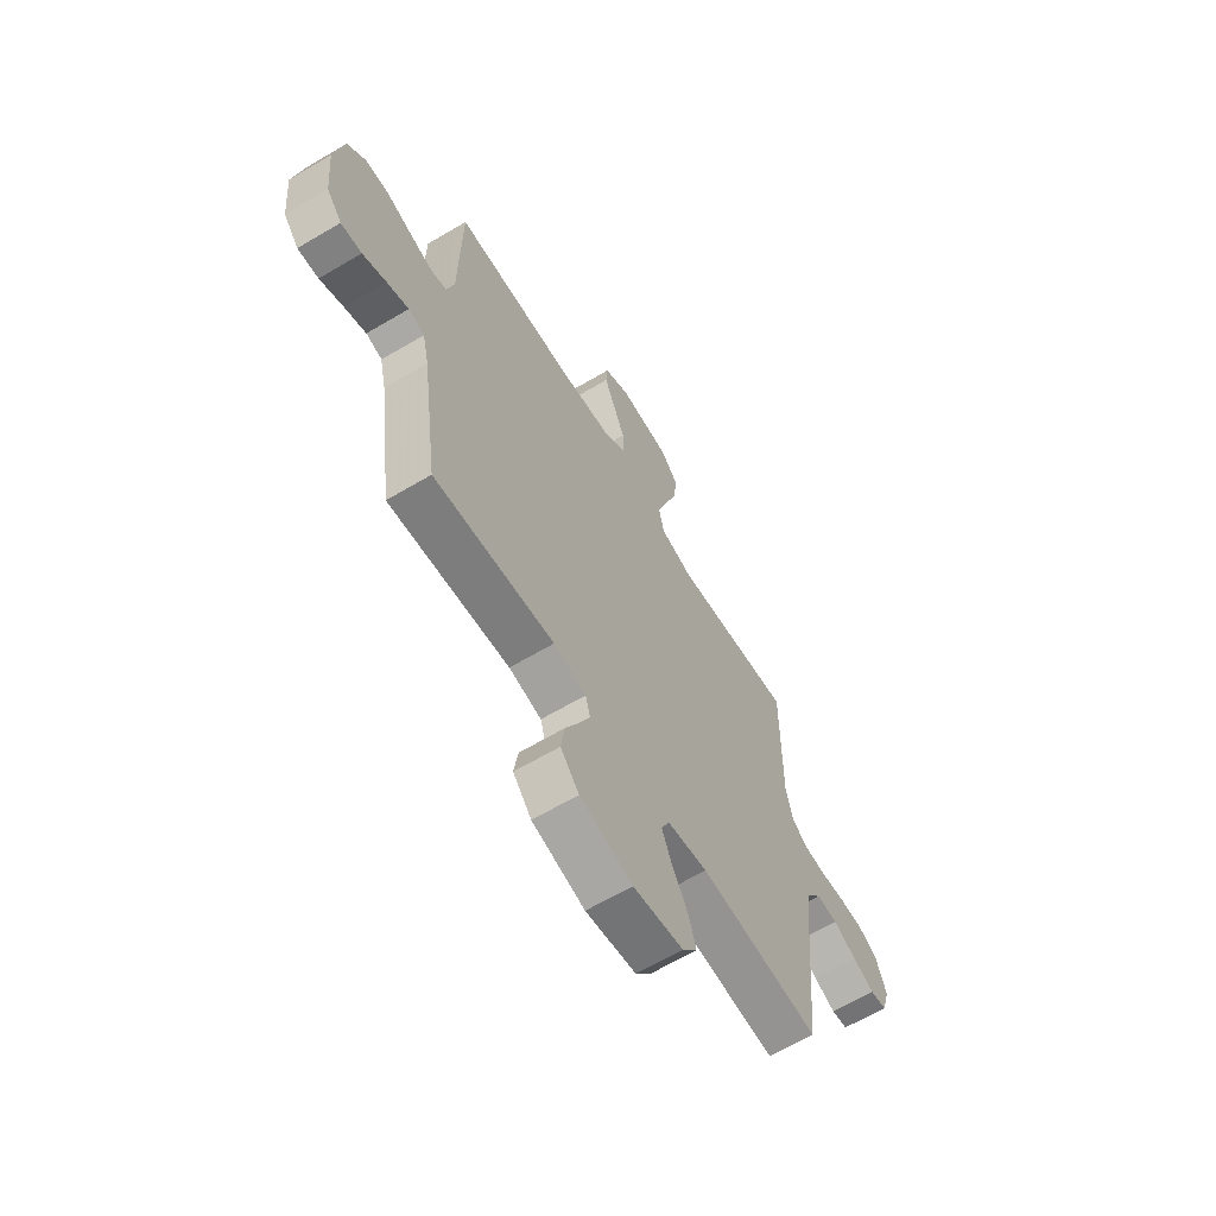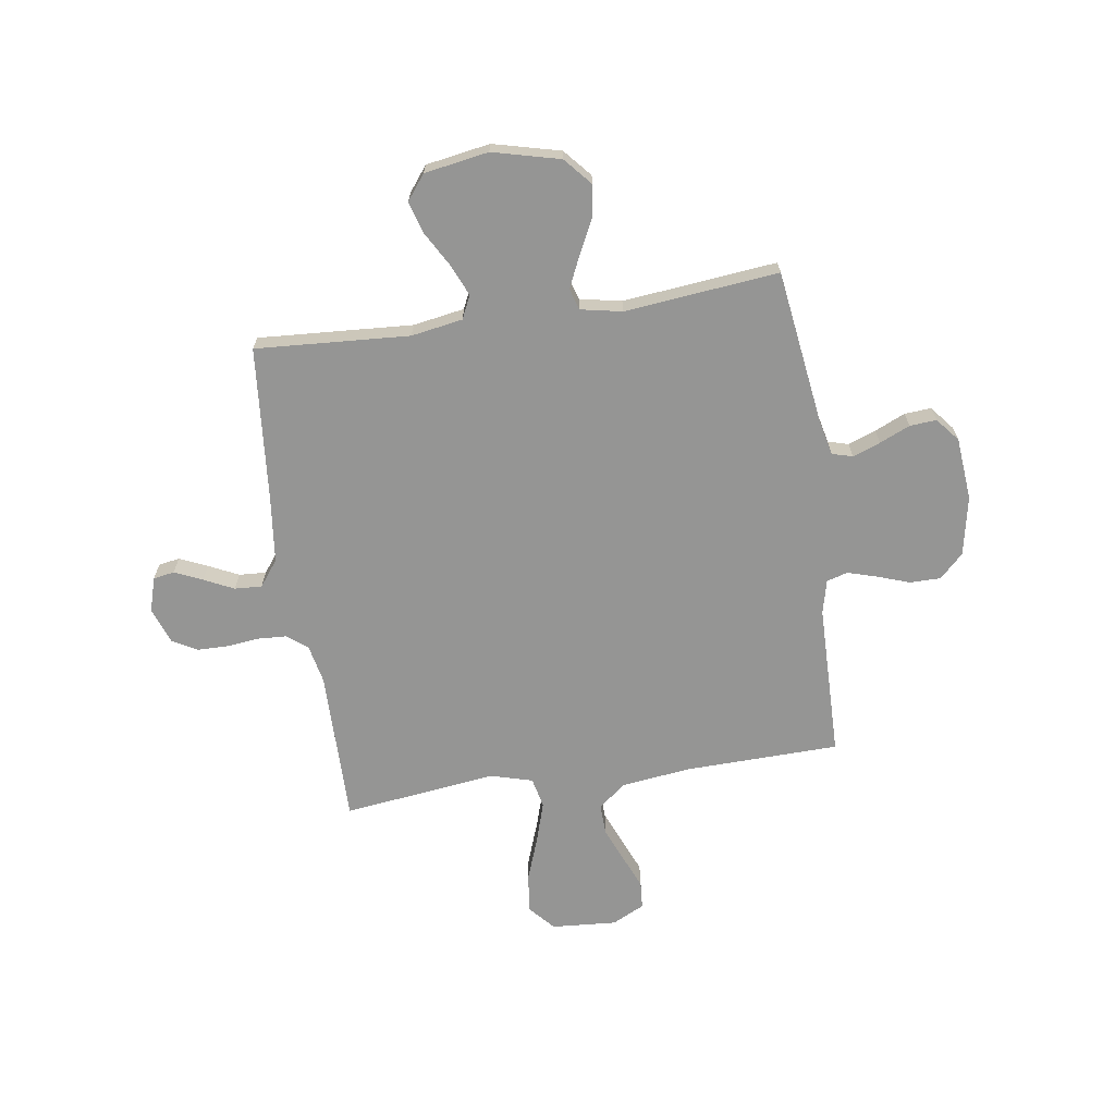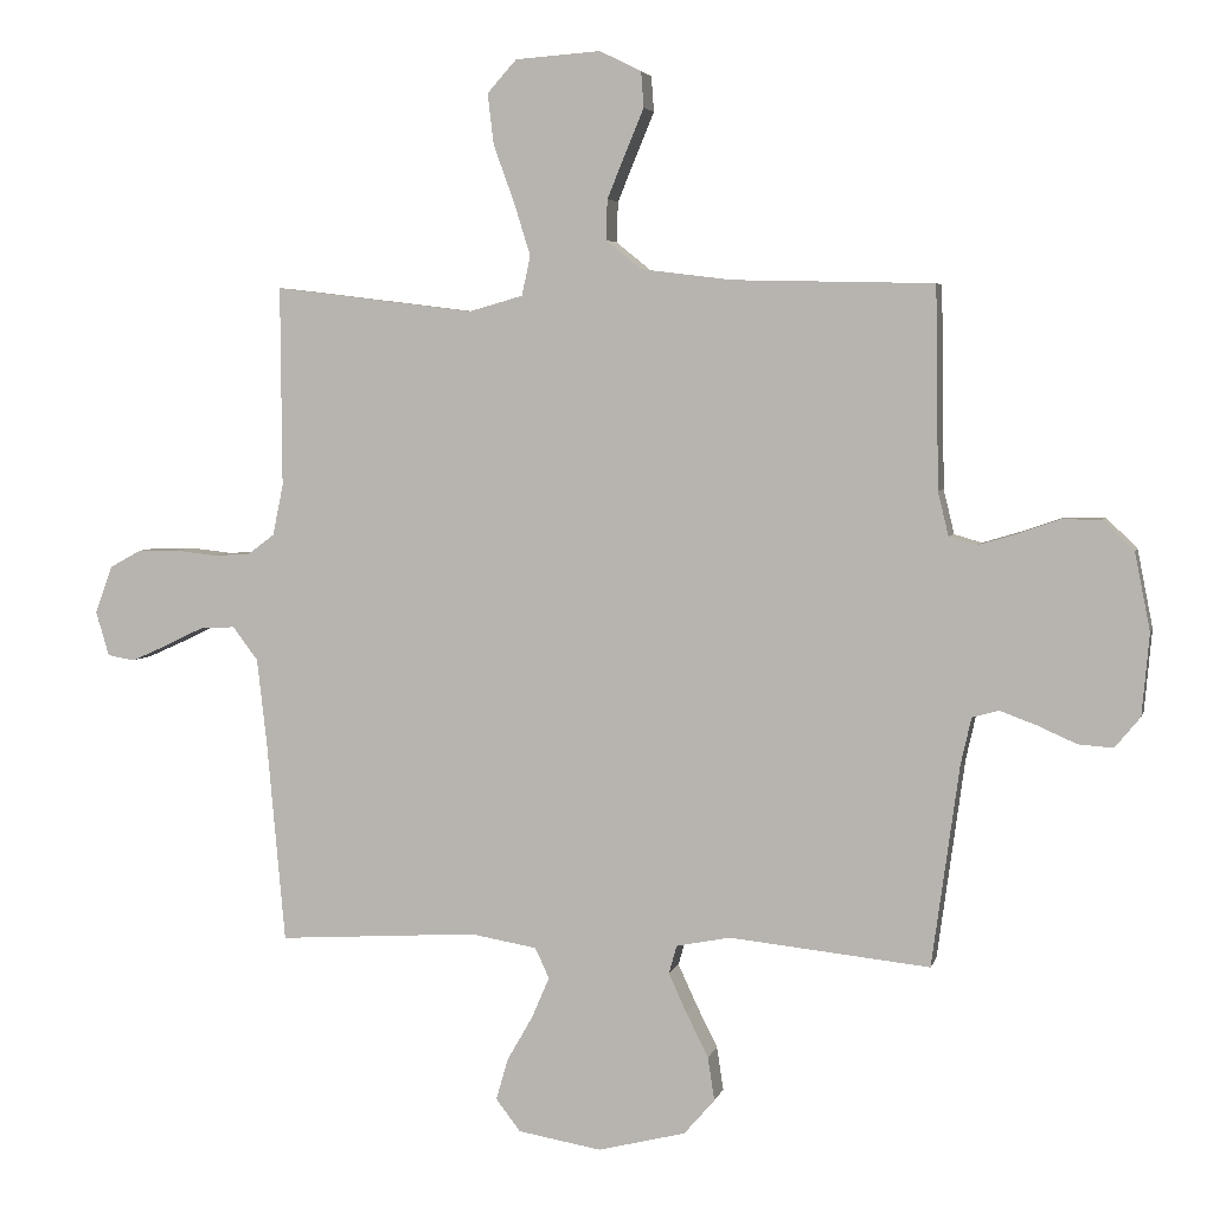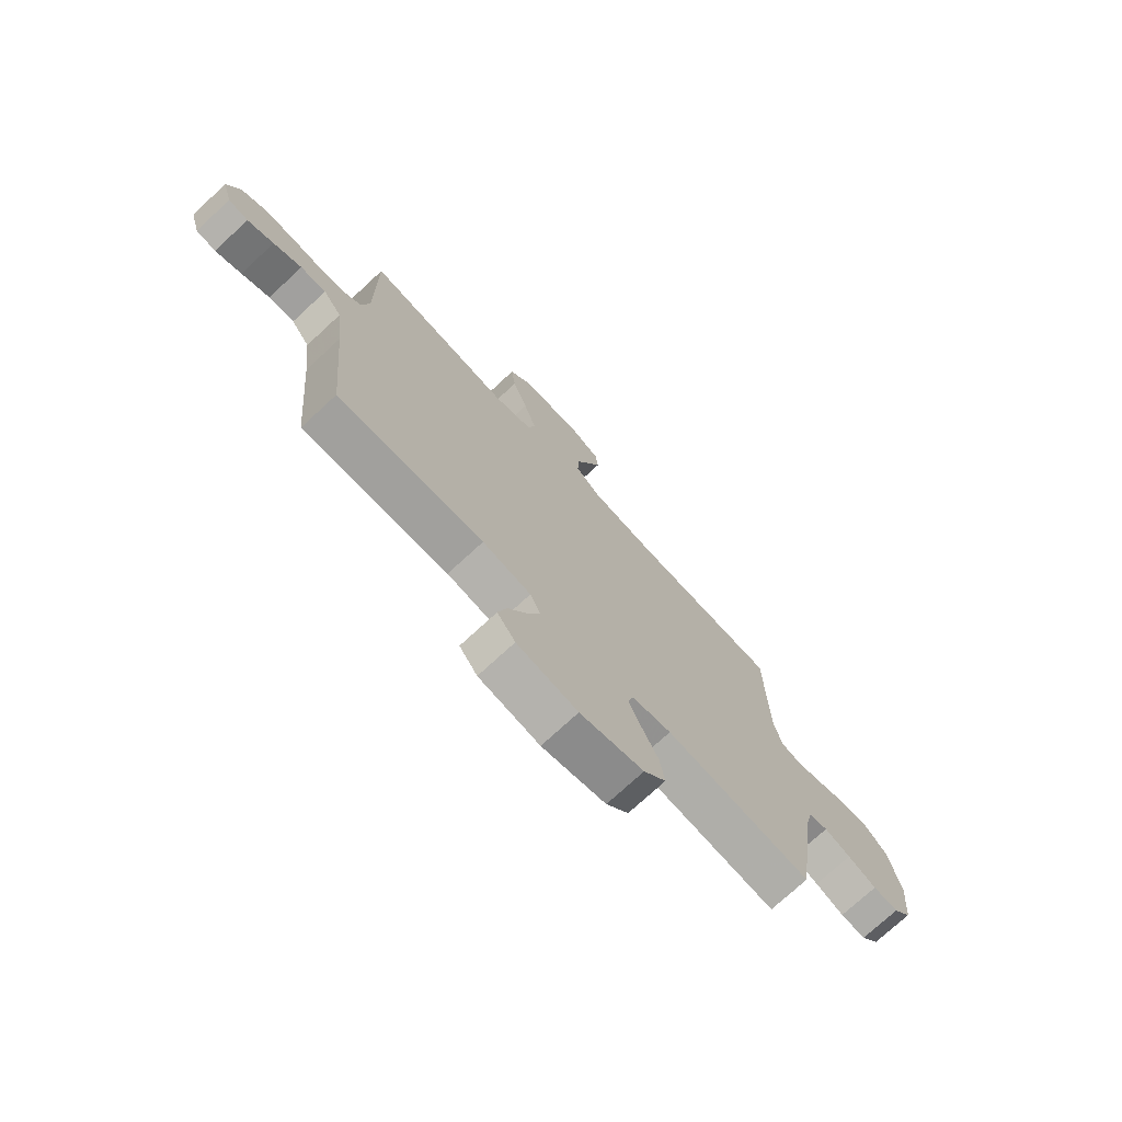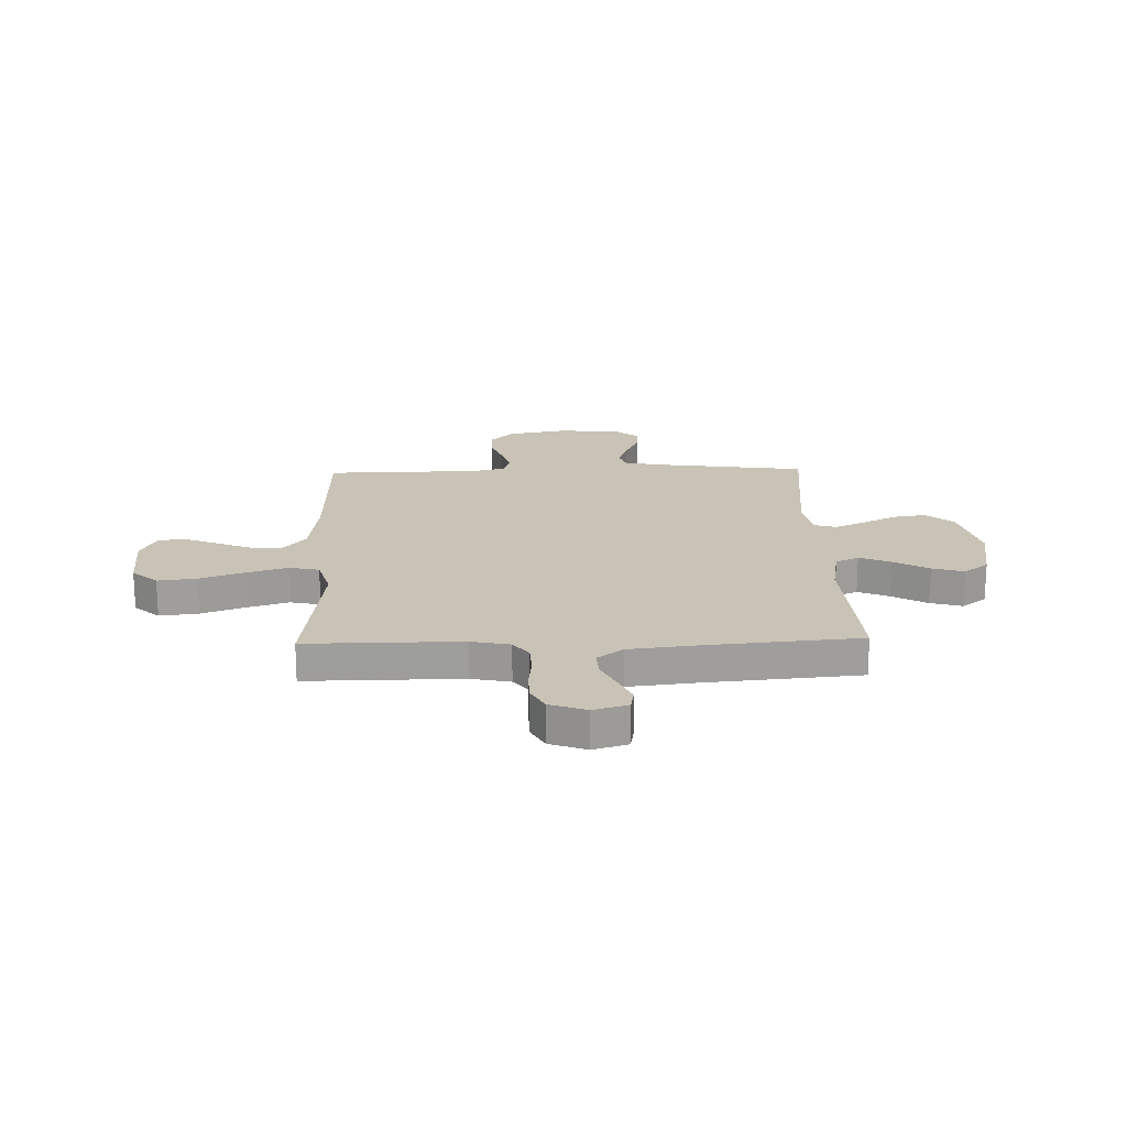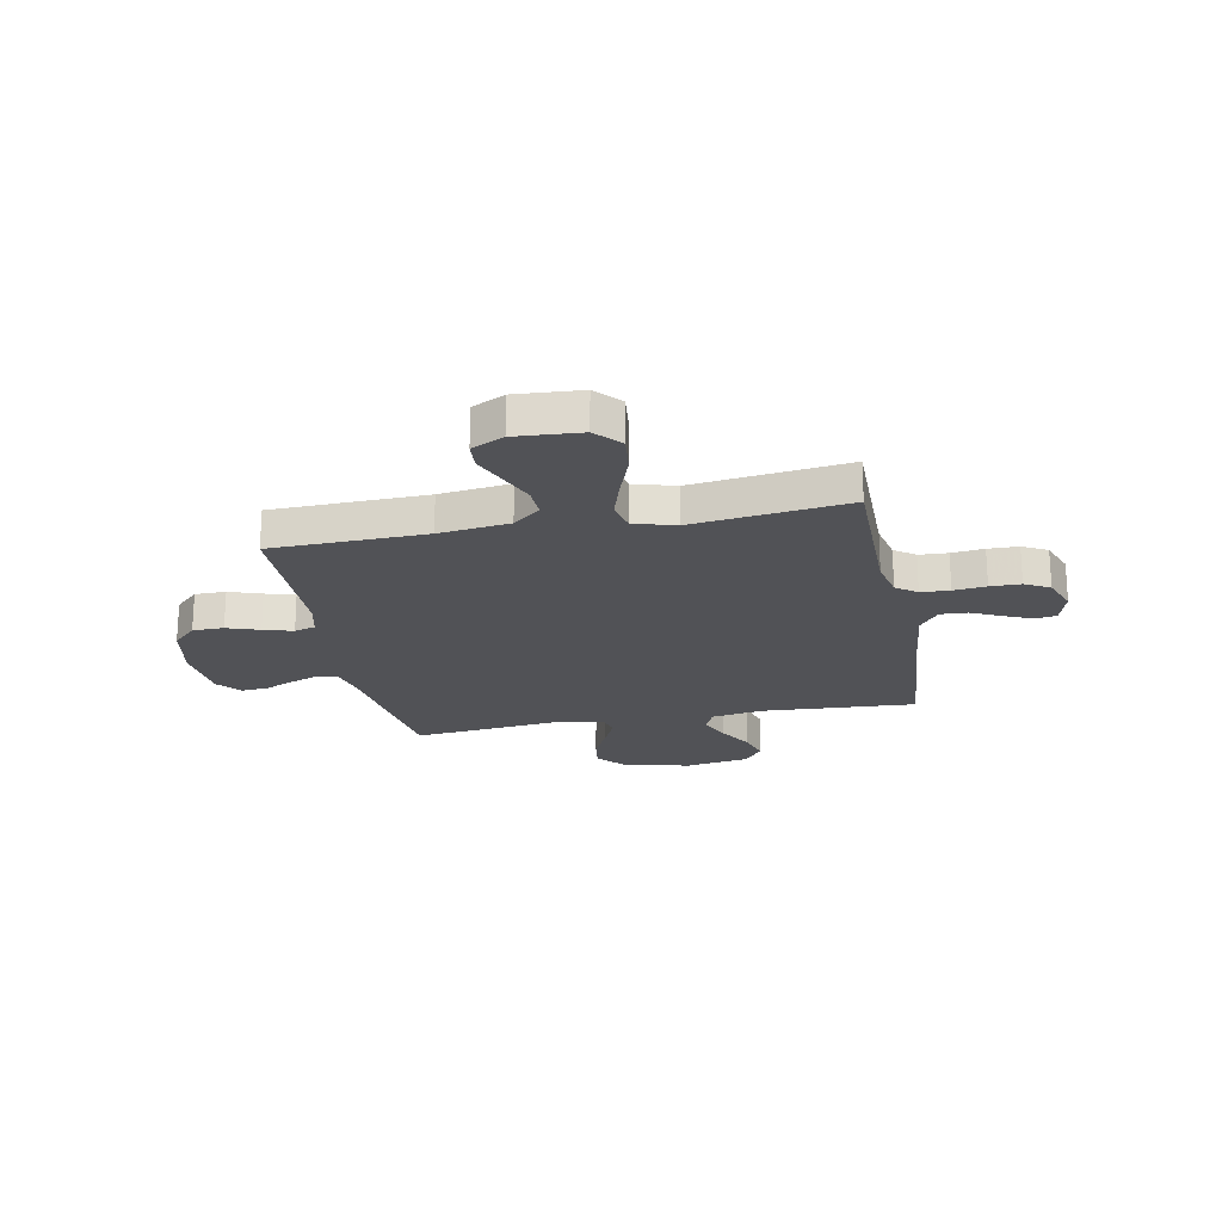
<metadata>
{"format":"obj","ext":"obj","renderer":"f3d","projection":"perspective","resolution":1024,"background":"white","views":[{"elev":-63.9,"azim":-59.1,"up":"+Z"},{"elev":-67.4,"azim":-171.5,"up":"+Y"},{"elev":4.4,"azim":-166.7,"up":"+Z"},{"elev":-74.0,"azim":132.8,"up":"+Z"},{"elev":19.5,"azim":88.4,"up":"+Y"},{"elev":-21.2,"azim":11.2,"up":"+Y"}]}
</metadata>
<code>
v 0.5 0.07 -0.5
v 0.2 0.07 -0.481
v 0.1 0.07 -0.498
v 0.079 0.07 -0.543
v 0.105 0.07 -0.604
v 0.144 0.07 -0.672
v 0.162 0.07 -0.734
v 0.125 0.07 -0.782
v 0 0.07 -0.803
v -0.131 0.07 -0.77
v -0.177 0.07 -0.717
v -0.167 0.07 -0.652
v -0.134 0.07 -0.586
v -0.107 0.07 -0.527
v -0.119 0.07 -0.485
v -0.2 0.07 -0.469
v -0.5 0.07 -0.5
v -0.541 0.07 -0.2
v -0.557 0.07 -0.129
v -0.597 0.07 -0.118
v -0.651 0.07 -0.138
v -0.71 0.07 -0.164
v -0.762 0.07 -0.168
v -0.8 0.07 -0.122
v -0.811 0.07 0
v -0.788 0.07 0.116
v -0.742 0.07 0.161
v -0.682 0.07 0.161
v -0.619 0.07 0.139
v -0.562 0.07 0.122
v -0.521 0.07 0.134
v -0.505 0.07 0.2
v -0.5 0.07 0.5
v -0.2 0.07 0.507
v -0.063 0.07 0.524
v -0.01 0.07 0.567
v -0.012 0.07 0.627
v -0.04 0.07 0.695
v -0.067 0.07 0.76
v -0.063 0.07 0.813
v 0 0.07 0.844
v 0.127 0.07 0.835
v 0.171 0.07 0.786
v 0.162 0.07 0.71
v 0.131 0.07 0.625
v 0.106 0.07 0.545
v 0.119 0.07 0.486
v 0.2 0.07 0.463
v 0.5 0.07 0.5
v 0.498 0.07 0.2
v 0.514 0.07 0.124
v 0.554 0.07 0.094
v 0.61 0.07 0.091
v 0.673 0.07 0.098
v 0.732 0.07 0.097
v 0.78 0.07 0.071
v 0.806 0.07 0
v 0.786 0.07 -0.067
v 0.745 0.07 -0.074
v 0.691 0.07 -0.05
v 0.633 0.07 -0.022
v 0.58 0.07 -0.019
v 0.542 0.07 -0.069
v 0.527 0.07 -0.2
v 0.5 0 -0.5
v 0.2 0 -0.481
v 0.1 0 -0.498
v 0.079 0 -0.543
v 0.105 0 -0.604
v 0.144 0 -0.672
v 0.162 0 -0.734
v 0.125 0 -0.782
v 0 0 -0.803
v -0.131 0 -0.77
v -0.177 0 -0.717
v -0.167 0 -0.652
v -0.134 0 -0.586
v -0.107 0 -0.527
v -0.119 0 -0.485
v -0.2 0 -0.469
v -0.5 0 -0.5
v -0.541 0 -0.2
v -0.557 0 -0.129
v -0.597 0 -0.118
v -0.651 0 -0.138
v -0.71 0 -0.164
v -0.762 0 -0.168
v -0.8 0 -0.122
v -0.811 0 0
v -0.788 0 0.116
v -0.742 0 0.161
v -0.682 0 0.161
v -0.619 0 0.139
v -0.562 0 0.122
v -0.521 0 0.134
v -0.505 0 0.2
v -0.5 0 0.5
v -0.2 0 0.507
v -0.063 0 0.524
v -0.01 0 0.567
v -0.012 0 0.627
v -0.04 0 0.695
v -0.067 0 0.76
v -0.063 0 0.813
v 0 0 0.844
v 0.127 0 0.835
v 0.171 0 0.786
v 0.162 0 0.71
v 0.131 0 0.625
v 0.106 0 0.545
v 0.119 0 0.486
v 0.2 0 0.463
v 0.5 0 0.5
v 0.498 0 0.2
v 0.514 0 0.124
v 0.554 0 0.094
v 0.61 0 0.091
v 0.673 0 0.098
v 0.732 0 0.097
v 0.78 0 0.071
v 0.806 0 0
v 0.786 0 -0.067
v 0.745 0 -0.074
v 0.691 0 -0.05
v 0.633 0 -0.022
v 0.58 0 -0.019
v 0.542 0 -0.069
v 0.527 0 -0.2
f 58 59 60 61
f 56 57 58 61
f 56 61 62
f 53 54 55 56
f 52 53 56 62
f 51 52 62 63
f 48 49 50
f 47 48 50 51
f 42 43 44 45
f 42 45 46
f 41 42 46
f 38 39 40 41
f 37 38 41 46
f 36 37 46 47
f 32 33 34
f 31 32 34 35
f 26 27 28 29
f 26 29 30
f 25 26 30
f 24 25 30 31
f 21 22 23 24
f 20 21 24 31
f 16 17 18
f 15 16 18 19
f 10 11 12 13
f 10 13 14
f 9 10 14
f 8 9 14 15
f 5 6 7 8
f 4 5 8 15
f 64 1 2
f 64 2 3
f 63 64 3
f 51 63 3
f 47 51 3
f 19 20 31 35
f 19 35 36 47
f 15 19 47
f 3 4 15 47
f 125 124 123 122
f 125 122 121 120
f 126 125 120
f 120 119 118 117
f 126 120 117 116
f 127 126 116 115
f 114 113 112
f 115 114 112 111
f 109 108 107 106
f 110 109 106
f 110 106 105
f 105 104 103 102
f 110 105 102 101
f 111 110 101 100
f 98 97 96
f 99 98 96 95
f 93 92 91 90
f 94 93 90
f 94 90 89
f 95 94 89 88
f 88 87 86 85
f 95 88 85 84
f 82 81 80
f 83 82 80 79
f 77 76 75 74
f 78 77 74
f 78 74 73
f 79 78 73 72
f 72 71 70 69
f 79 72 69 68
f 66 65 128
f 67 66 128
f 67 128 127
f 67 127 115
f 67 115 111
f 99 95 84 83
f 111 100 99 83
f 111 83 79
f 111 79 68 67
f 1 65 66 2
f 2 66 67 3
f 3 67 68 4
f 4 68 69 5
f 5 69 70 6
f 6 70 71 7
f 7 71 72 8
f 8 72 73 9
f 9 73 74 10
f 10 74 75 11
f 11 75 76 12
f 12 76 77 13
f 13 77 78 14
f 14 78 79 15
f 15 79 80 16
f 16 80 81 17
f 17 81 82 18
f 18 82 83 19
f 19 83 84 20
f 20 84 85 21
f 21 85 86 22
f 22 86 87 23
f 23 87 88 24
f 24 88 89 25
f 25 89 90 26
f 26 90 91 27
f 27 91 92 28
f 28 92 93 29
f 29 93 94 30
f 30 94 95 31
f 31 95 96 32
f 32 96 97 33
f 33 97 98 34
f 34 98 99 35
f 35 99 100 36
f 36 100 101 37
f 37 101 102 38
f 38 102 103 39
f 39 103 104 40
f 40 104 105 41
f 41 105 106 42
f 42 106 107 43
f 43 107 108 44
f 44 108 109 45
f 45 109 110 46
f 46 110 111 47
f 47 111 112 48
f 48 112 113 49
f 49 113 114 50
f 50 114 115 51
f 51 115 116 52
f 52 116 117 53
f 53 117 118 54
f 54 118 119 55
f 55 119 120 56
f 56 120 121 57
f 57 121 122 58
f 58 122 123 59
f 59 123 124 60
f 60 124 125 61
f 61 125 126 62
f 62 126 127 63
f 63 127 128 64
f 64 128 65 1

</code>
